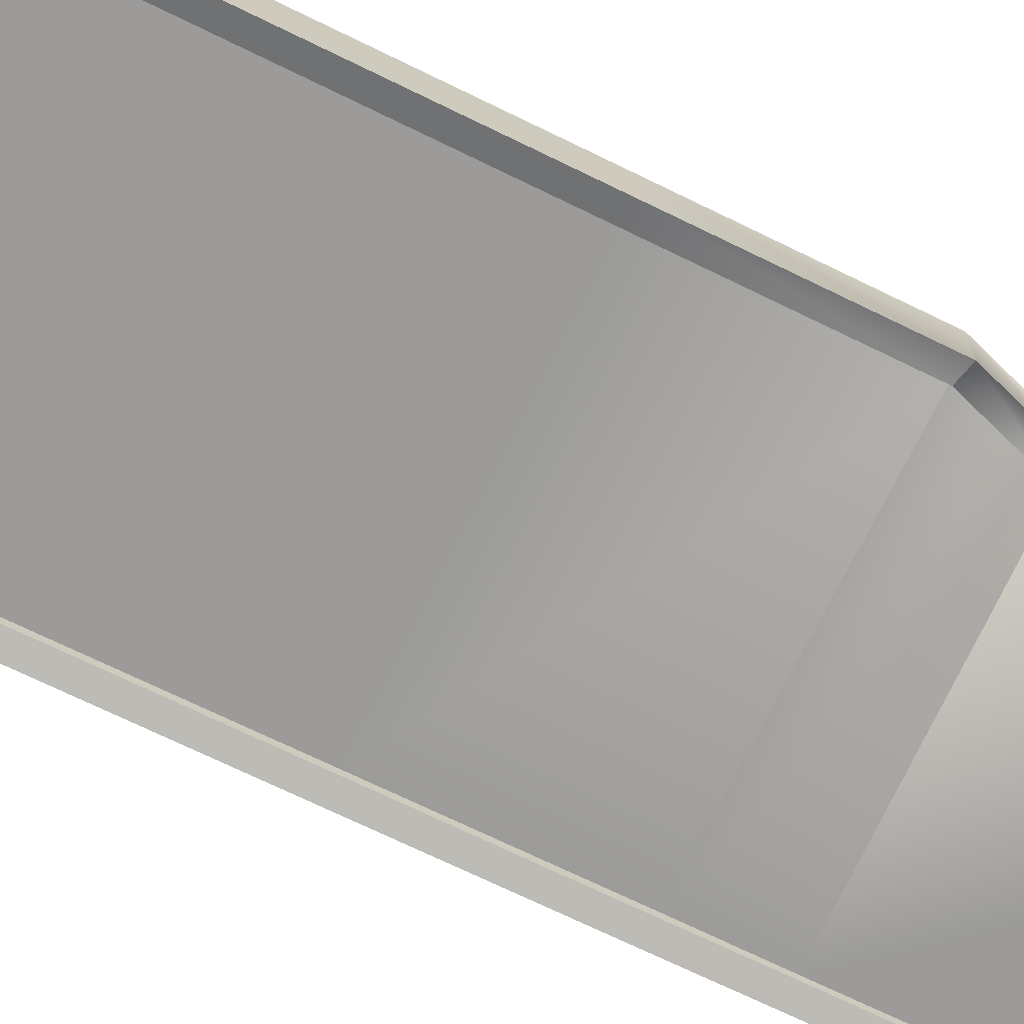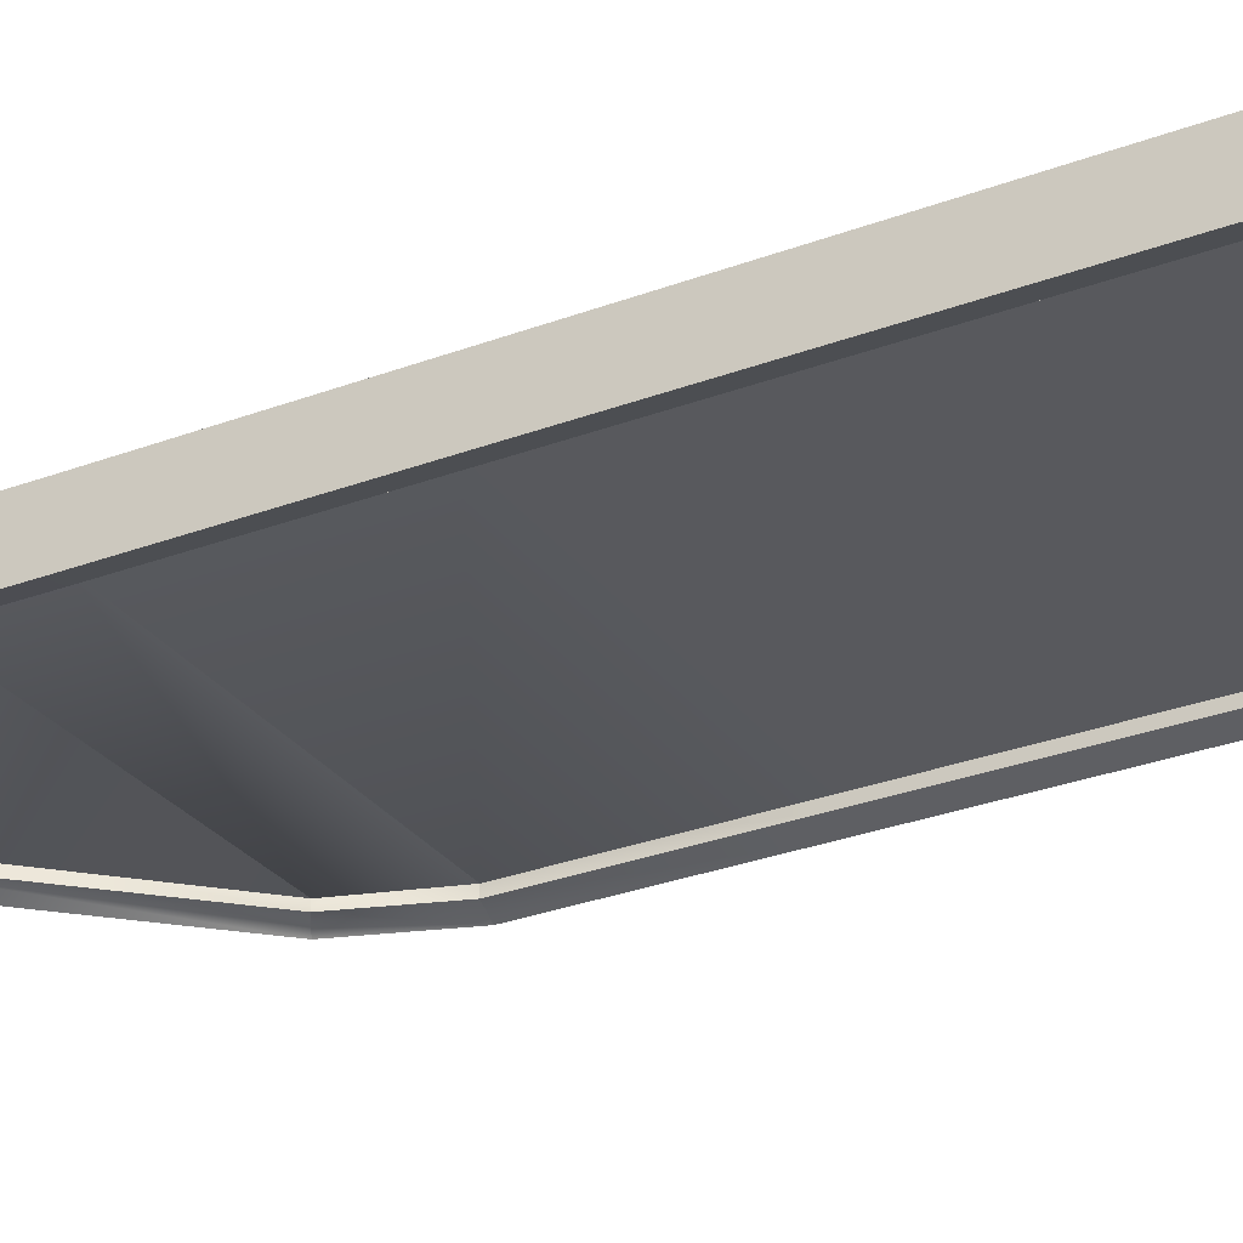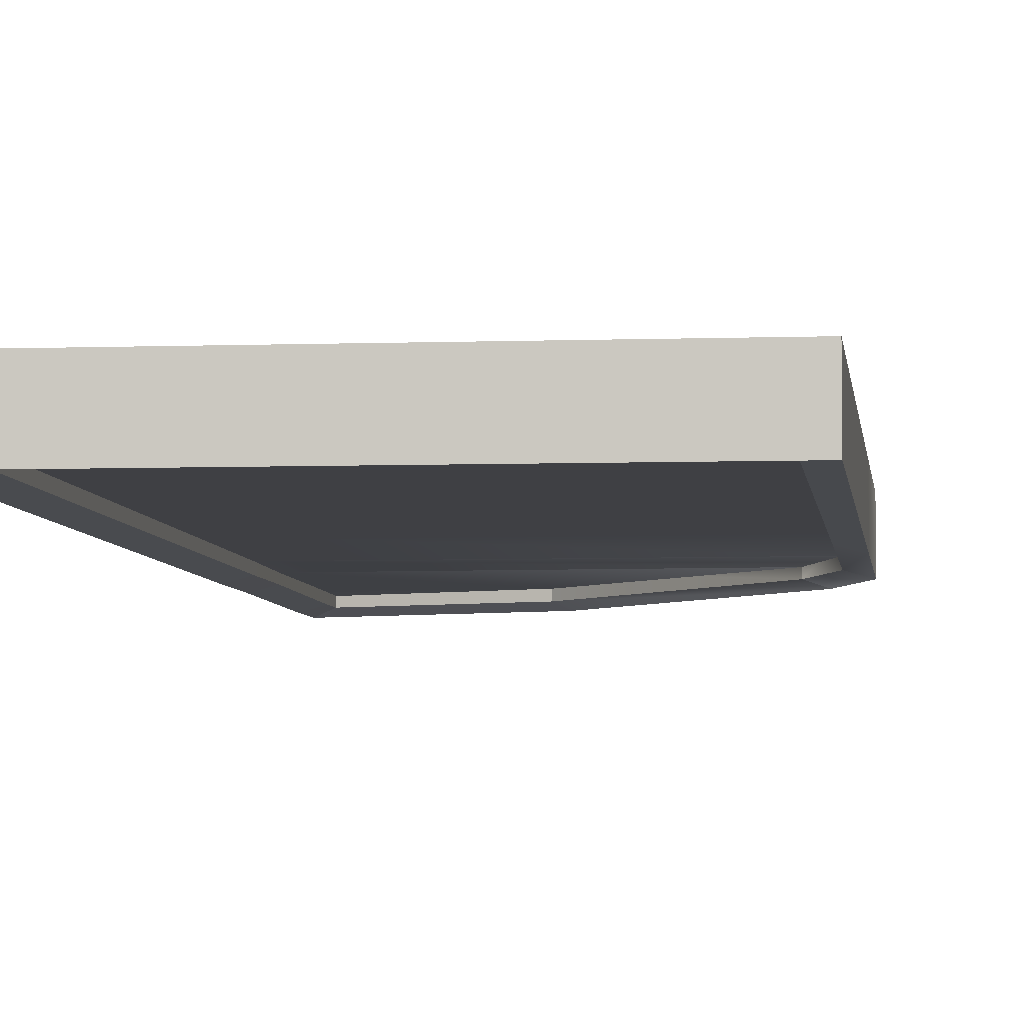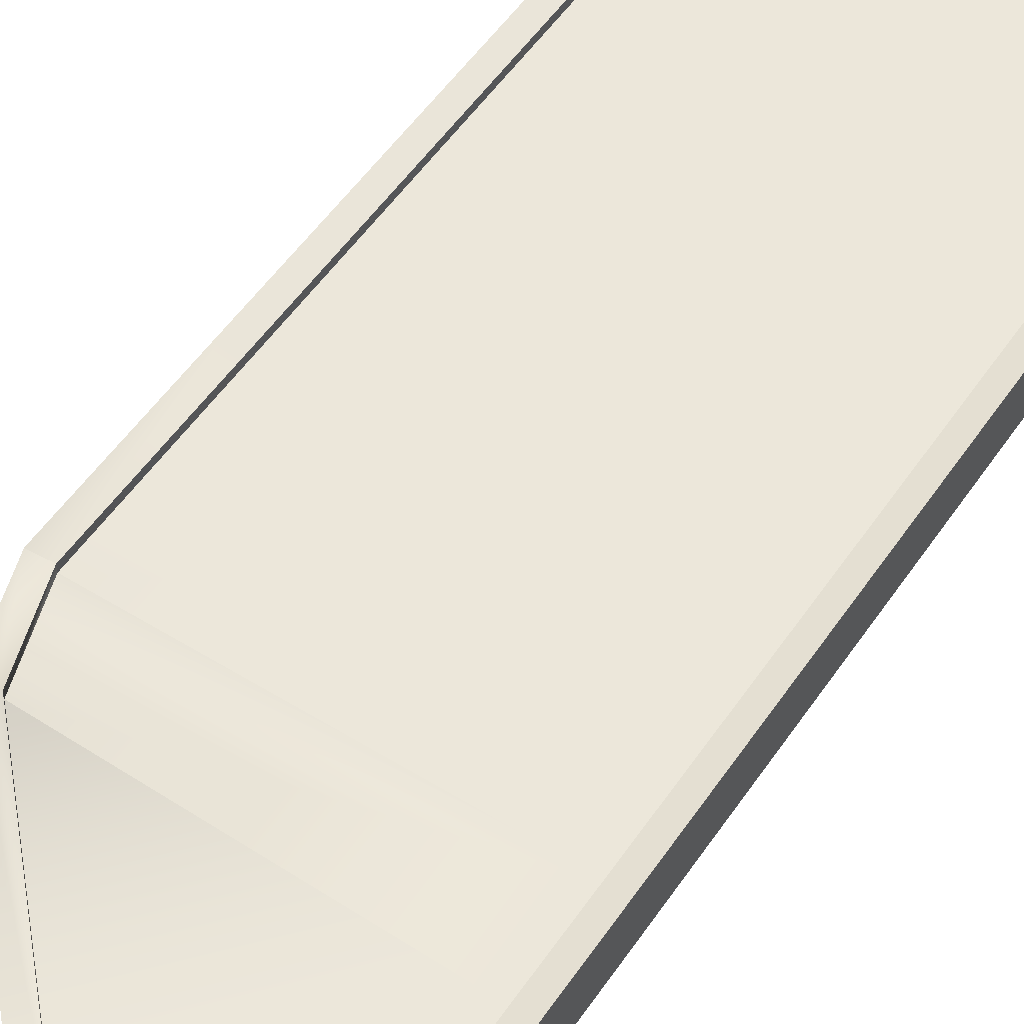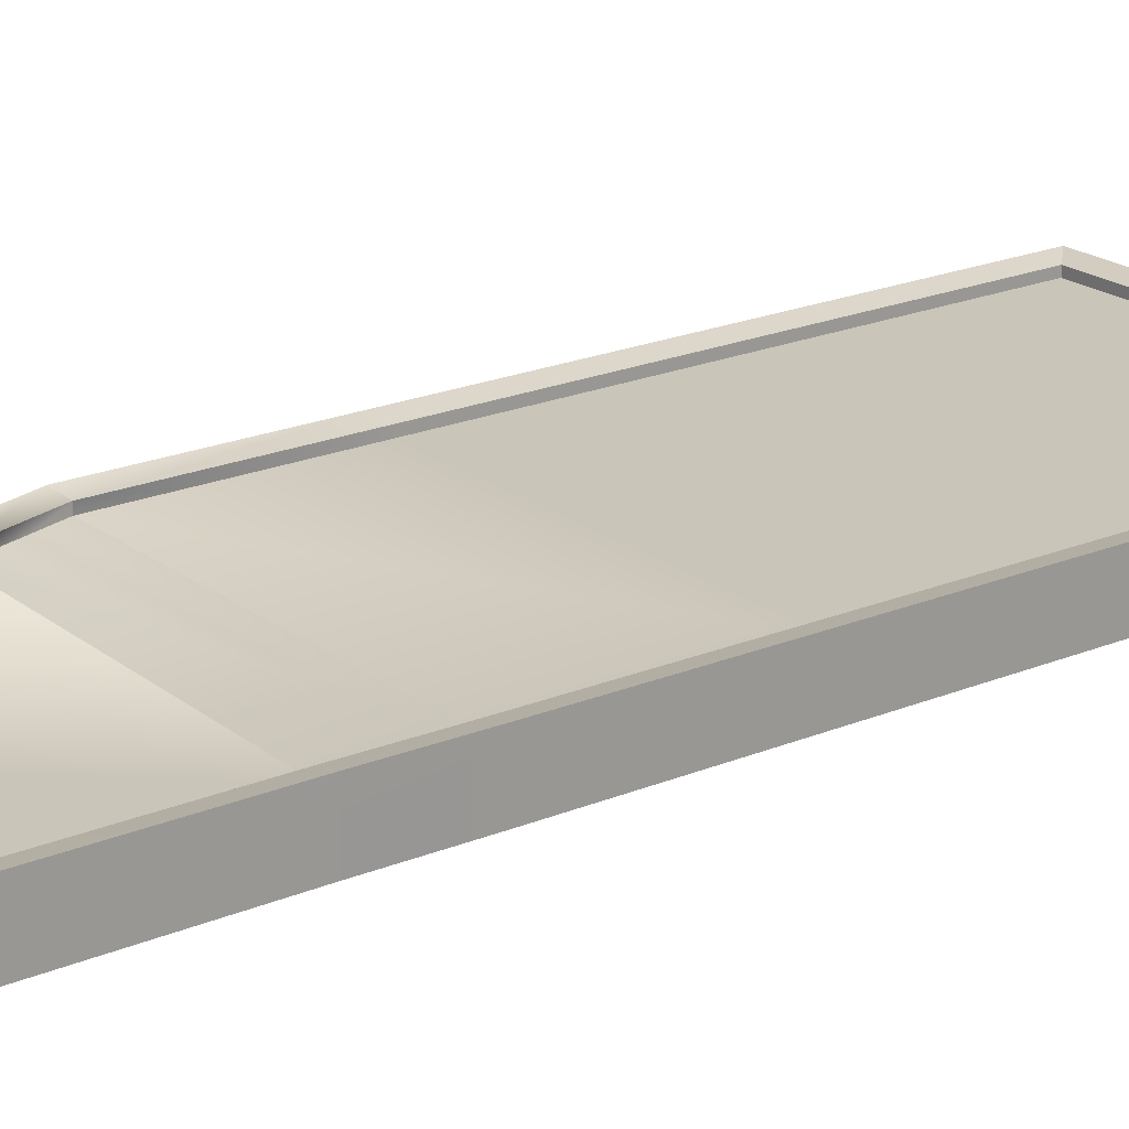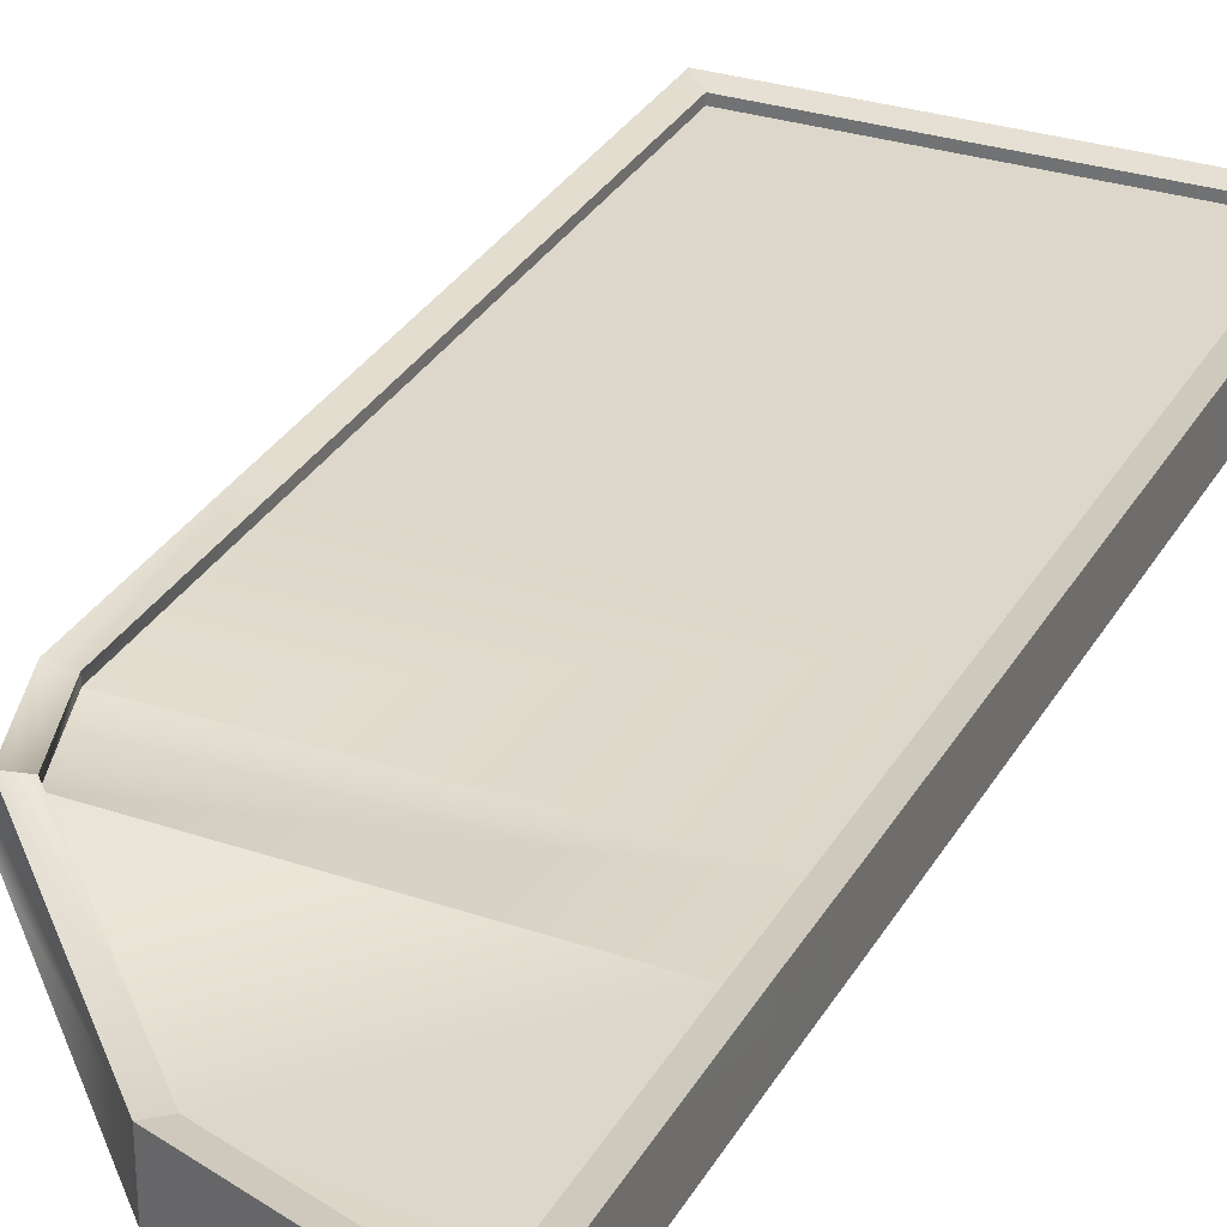
<metadata>
{"format":"obj","ext":"obj","renderer":"f3d","projection":"perspective","resolution":1024,"background":"white","views":[{"elev":-69.9,"azim":63.8,"up":"+Z"},{"elev":-29.8,"azim":-61.1,"up":"+Z"},{"elev":-5.0,"azim":6.4,"up":"+Z"},{"elev":52.5,"azim":-146.8,"up":"+Z"},{"elev":20.7,"azim":-127.2,"up":"+Z"},{"elev":30.5,"azim":-155.2,"up":"+Z"}]}
</metadata>
<code>
o marcoPuerta_Cube_Cube.003
v 7.823 0.398 0.5138
v 3.641 20.31 0.5127
v 7.254 16.44 0.5233
v 0.398 21.43 0.5193
v 7.823 14.72 0.5134
v 7.823 10.58 0.5138
v 7.823 4.706 0.5138
v 0.398 20.65 0.5138
v 0.398 16.65 0.5233
v 0.398 0.398 0.5138
v 0.398 14.79 0.5138
v 0.398 10.58 0.5138
v 0.398 4.706 0.5138
v 7.809 0.412 -0.3744
v 3.633 20.3 -0.3755
v 7.242 16.43 -0.3649
v 0.412 21.41 -0.369
v 7.809 14.72 -0.3747
v 7.809 10.58 -0.3744
v 7.809 4.706 -0.3744
v 0.412 20.65 -0.3744
v 0.412 16.65 -0.3649
v 0.412 0.412 -0.3744
v 0.412 14.79 -0.3744
v 0.412 10.58 -0.3744
v 0.412 4.706 -0.3744
v 3.864 20.65 0.5948
v 7.604 16.65 0.6043
v 0 21.99 0.6043
v 8.221 14.79 0.5948
v 8.221 10.58 0.5948
v 8.221 4.706 0.5948
v 8.221 -0 0.5948
v 0 20.65 0.5948
v -0 16.65 0.6043
v -0 14.79 0.5948
v -0 10.58 0.5948
v -0 4.706 0.5948
v -0 -0 0.5948
v 3.864 20.65 -0.4864
v 7.604 16.65 -0.4769
v 0 21.99 -0.4769
v 8.221 14.79 -0.4864
v 8.221 10.58 -0.4864
v 8.221 4.706 -0.4864
v 8.221 -0 -0.4864
v 0 20.65 -0.4864
v -0 16.65 -0.4769
v -0 14.79 -0.4864
v -0 10.58 -0.4864
v -0 4.706 -0.4864
v -0 -0 -0.4864
v 7.823 0.398 0.07115
v 3.641 20.31 0.07007
v 7.254 16.44 0.08066
v 0.398 21.43 0.07669
v 7.823 14.72 0.07082
v 7.823 10.58 0.07115
v 7.823 4.706 0.07115
v 0.398 20.65 0.07115
v 0.398 16.65 0.08066
v 0.398 0.398 0.07115
v 0.398 14.79 0.07115
v 0.398 10.58 0.07115
v 0.398 4.706 0.07115
v 7.809 0.412 0.0347
v 3.633 20.3 0.03359
v 7.242 16.43 0.04422
v 0.412 21.41 0.0401
v 7.809 14.72 0.03436
v 7.809 10.58 0.0347
v 7.809 4.706 0.0347
v 0.412 20.65 0.0347
v 0.412 16.65 0.04422
v 0.412 0.412 0.0347
v 0.412 14.79 0.0347
v 0.412 10.58 0.0347
v 0.412 4.706 0.0347
f 27 42 29
f 36 48 49
f 31 43 30
f 32 44 31
f 36 50 37
f 30 41 28
f 37 51 38
f 33 45 32
f 38 52 39
f 34 48 35
f 39 46 33
f 34 42 47
f 27 41 40
f 2 28 27
f 4 27 29
f 5 31 30
f 7 31 6
f 3 30 28
f 1 32 7
f 9 34 35
f 4 34 8
f 9 36 11
f 11 37 12
f 12 38 13
f 10 38 39
f 10 33 1
f 15 41 16
f 17 40 15
f 18 44 19
f 19 45 20
f 16 43 18
f 14 45 46
f 21 48 47
f 17 47 42
f 24 48 22
f 25 49 24
f 26 50 25
f 23 51 26
f 14 52 23
f 8 56 4
f 2 55 3
f 11 61 9
f 2 56 54
f 12 63 11
f 5 58 6
f 13 64 12
f 6 59 7
f 10 65 13
f 5 55 57
f 1 62 10
f 7 53 1
f 8 61 60
f 23 66 14
f 14 72 20
f 22 73 74
f 17 73 21
f 16 67 15
f 22 76 24
f 17 67 69
f 24 77 25
f 19 70 18
f 25 78 26
f 20 71 19
f 26 75 23
f 16 70 68
f 27 40 42
f 36 35 48
f 31 44 43
f 32 45 44
f 36 49 50
f 30 43 41
f 37 50 51
f 33 46 45
f 38 51 52
f 34 47 48
f 39 52 46
f 34 29 42
f 27 28 41
f 2 3 28
f 4 2 27
f 5 6 31
f 7 32 31
f 3 5 30
f 1 33 32
f 9 8 34
f 4 29 34
f 9 35 36
f 11 36 37
f 12 37 38
f 10 13 38
f 10 39 33
f 15 40 41
f 17 42 40
f 18 43 44
f 19 44 45
f 16 41 43
f 14 20 45
f 21 22 48
f 17 21 47
f 24 49 48
f 25 50 49
f 26 51 50
f 23 52 51
f 14 46 52
f 8 60 56
f 2 54 55
f 11 63 61
f 2 4 56
f 12 64 63
f 5 57 58
f 13 65 64
f 6 58 59
f 10 62 65
f 5 3 55
f 1 53 62
f 7 59 53
f 8 9 61
f 23 75 66
f 14 66 72
f 22 21 73
f 17 69 73
f 16 68 67
f 22 74 76
f 17 15 67
f 24 76 77
f 19 71 70
f 25 77 78
f 20 72 71
f 26 78 75
f 16 18 70
o puerta_Cube_Cube.004
v 7.823 0.398 0.3454
v 3.641 20.31 0.3444
v 7.254 16.44 0.355
v 0.398 21.43 0.351
v 7.823 14.72 0.3451
v 7.823 10.58 0.3454
v 7.823 4.706 0.3454
v 0.398 20.65 0.3454
v 0.398 16.65 0.3549
v 0.398 0.398 0.3454
v 0.398 14.79 0.3454
v 0.398 10.58 0.3454
v 0.398 4.706 0.3454
v 7.809 0.412 -0.1984
v 3.633 20.3 -0.1972
v 7.242 16.43 -0.2079
v 0.412 21.41 -0.2038
v 7.809 14.72 -0.198
v 7.809 10.58 -0.1984
v 7.809 4.706 -0.1984
v 0.412 20.65 -0.1984
v 0.412 16.65 -0.2079
v 0.412 0.412 -0.1984
v 0.412 14.79 -0.1984
v 0.412 10.58 -0.1984
v 0.412 4.706 -0.1984
f 81 89 83
f 80 87 81
f 85 88 79
f 84 91 85
f 83 90 84
f 82 86 80
f 104 98 92
f 97 98 104
f 96 97 103
f 102 100 94
f 100 99 93
f 95 93 99
f 81 87 89
f 80 86 87
f 85 91 88
f 84 90 91
f 83 89 90
f 104 92 101
f 97 104 103
f 96 103 102
f 102 94 96
f 100 93 94

</code>
